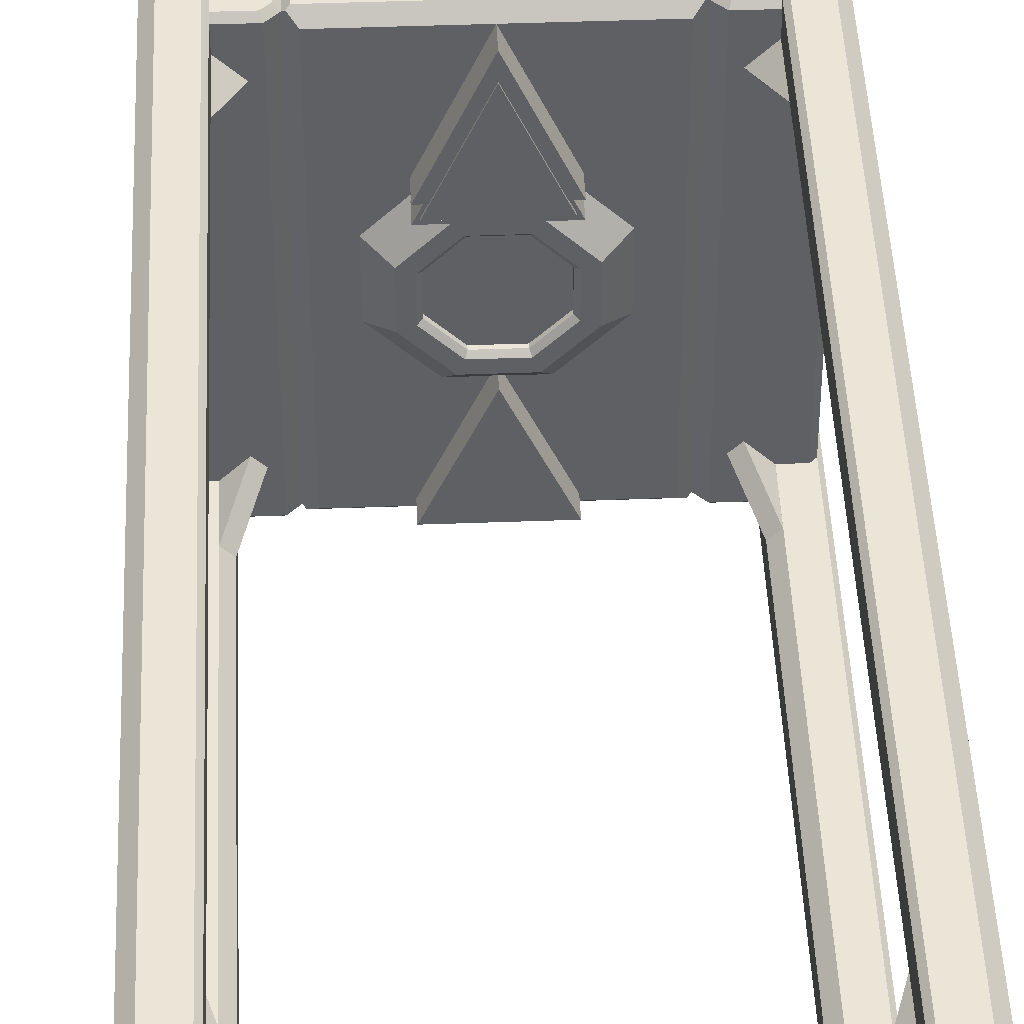
<metadata>
{"format":"obj","ext":"obj","renderer":"f3d","projection":"perspective","resolution":1024,"background":"white","views":[{"elev":44.1,"azim":177.5,"up":"+Z"}]}
</metadata>
<code>
o TACConveyor_v10
v 0.5 0.39 -0.41
v 0.49 0.4 -0.3125
v 0.5 0.39 0.41
v 0.49 0.4 0.3125
v 0.49 0.4 0.4
v 0.49 0.4 -0.4
v 0.49 0.4875 -0.4
v 0.5 2.368 -0.41
v 0.49 2.368 -0.4
v 0.49 0.4875 0.4
v 0.5 2.368 0.41
v 0.49 2.368 0.4
v 0.4775 0.5 -0.4
v 0.4646 2.35 -0.4
v 0.425 0.5 -0.4
v 0.425 2.35 -0.4
v 0.5 2.375 -0.4
v 0.5 2.475 -0.4
v 0.5 2.475 -0.475
v 0.5 0.325 -0.475
v 0.5 0.325 0.475
v 0.5 2.475 0.475
v 0.5 2.475 0.4
v 0.5 2.375 0.4
v -0.4 0.4 0.49
v -0.41 0.39 0.5
v -0.3125 0.4 0.49
v 0.41 0.39 0.5
v 0.3125 0.4 0.49
v 0.4 0.4 0.49
v 0.4 0.4875 0.49
v 0.41 2.368 0.5
v 0.4 2.368 0.49
v -0.4 0.4875 0.49
v -0.41 2.368 0.5
v -0.4 2.368 0.49
v 0.4 0.5 0.4775
v 0.4 2.35 0.4646
v 0.4 0.5 0.425
v 0.4 2.35 0.425
v 0.4 2.375 0.5
v 0.4 2.475 0.5
v 0.475 2.475 0.5
v 0.475 0.325 0.5
v -0.475 0.325 0.5
v -0.475 2.475 0.5
v -0.4 2.475 0.5
v -0.4 2.375 0.5
v -0.49 0.4 -0.4
v -0.5 0.39 -0.41
v -0.49 0.4 -0.3125
v -0.5 0.39 0.41
v -0.49 0.4 0.3125
v -0.49 0.4 0.4
v -0.49 0.4875 0.4
v -0.5 2.368 0.41
v -0.49 2.368 0.4
v -0.49 0.4875 -0.4
v -0.5 2.368 -0.41
v -0.49 2.368 -0.4
v -0.4775 0.5 0.4
v -0.4646 2.35 0.4
v -0.425 0.5 0.4
v -0.425 2.35 0.4
v -0.5 2.375 0.4
v -0.5 2.475 0.4
v -0.5 2.475 0.475
v -0.5 0.325 0.475
v -0.5 0.325 -0.475
v -0.5 2.475 -0.475
v -0.5 2.475 -0.4
v -0.5 2.375 -0.4
v -0.4 0.4 -0.49
v -0.3125 0.4 -0.49
v -0.41 0.39 -0.5
v 0.3125 0.4 -0.49
v 0.41 0.39 -0.5
v 0.4 0.4 -0.49
v 0.4 0.4875 -0.49
v 0.41 2.368 -0.5
v 0.4 2.368 -0.49
v -0.4 0.4875 -0.49
v -0.41 2.368 -0.5
v -0.4 2.368 -0.49
v 0.4775 0.4 -0.3
v 0.4775 0.4 0.3
v 0.3 0.4 -0.3
v 0.3 0.4 -0.4775
v -0.3 0.4 -0.4775
v -0.3 0.4 -0.3
v -0.4775 0.4 -0.3
v -0.4775 0.4 0.3
v -0.3 0.4 0.3
v -0.3 0.4 0.4775
v 0.3 0.4 0.4775
v 0.3 0.4 0.3
v -0.4 0.5 -0.4775
v -0.4 2.35 -0.4646
v -0.4 0.5 -0.425
v -0.4 2.35 -0.425
v -0.3748 2.35 -0.35
v -0.4249 2.35 -0.4001
v -0.4249 2.208 -0.4001
v -0.35 2.35 -0.3748
v -0.4001 2.208 -0.4249
v -0.4001 2.35 -0.4249
v -0.4001 0.6417 -0.4249
v -0.4001 0.5 -0.4249
v -0.4249 0.6417 -0.4001
v -0.425 0.5 -0.4
v -0.425 2.35 -0.4
v -0.4249 0.5 -0.4001
v -0.3748 0.5 -0.35
v -0.35 0.5 -0.3748
v -0.325 0.5 -0.4775
v -0.325 0.5 -0.325
v -0.4775 0.5 -0.325
v -0.4775 0.5 -0.4
v -0.35 2.35 0.3748
v -0.4001 2.35 0.4249
v -0.4001 2.208 0.4249
v -0.3748 2.35 0.35
v -0.4249 2.208 0.4001
v -0.4249 2.35 0.4001
v -0.4249 0.6417 0.4001
v -0.4249 0.5 0.4001
v -0.4001 0.6417 0.4249
v -0.4 0.5 0.425
v -0.4 2.35 0.425
v -0.4001 0.5 0.4249
v -0.35 0.5 0.3748
v -0.3748 0.5 0.35
v -0.4775 0.5 0.325
v -0.325 0.5 0.325
v -0.325 0.5 0.4775
v -0.4 0.5 0.4775
v 0.3748 2.35 0.35
v 0.4249 2.35 0.4001
v 0.4249 2.208 0.4001
v 0.35 2.35 0.3748
v 0.4001 2.208 0.4249
v 0.4001 2.35 0.4249
v 0.4001 0.6417 0.4249
v 0.4001 0.5 0.4249
v 0.4249 0.6417 0.4001
v 0.425 0.5 0.4
v 0.425 2.35 0.4
v 0.4249 0.5 0.4001
v 0.3748 0.5 0.35
v 0.35 0.5 0.3748
v 0.325 0.5 0.4775
v 0.325 0.5 0.325
v 0.4775 0.5 0.325
v 0.4775 0.5 0.4
v 0.35 2.35 -0.3748
v 0.4001 2.35 -0.4249
v 0.4001 2.208 -0.4249
v 0.3748 2.35 -0.35
v 0.4249 2.208 -0.4001
v 0.4249 2.35 -0.4001
v 0.4249 0.6417 -0.4001
v 0.4249 0.5 -0.4001
v 0.4001 0.6417 -0.4249
v 0.4 0.5 -0.425
v 0.4 2.35 -0.425
v 0.4001 0.5 -0.4249
v 0.35 0.5 -0.3748
v 0.3748 0.5 -0.35
v 0.4775 0.5 -0.325
v 0.325 0.5 -0.325
v 0.325 0.5 -0.4775
v 0.4 0.5 -0.4775
v -0.4775 0.475 0.3
v -0.49 0.4875 0.3302
v -0.49 0.4698 0.3125
v -0.3 0.475 0.3
v -0.49 0.4698 -0.3125
v -0.4775 0.475 -0.3
v -0.49 0.4875 -0.3302
v -0.3 0.475 -0.4775
v -0.3302 0.4875 -0.49
v -0.3125 0.4698 -0.49
v -0.3 0.475 -0.3
v 0.3 0.475 -0.4775
v 0.3125 0.4698 -0.49
v 0.3302 0.4875 -0.49
v 0.3 0.475 -0.3
v 0.4775 0.475 -0.3
v 0.49 0.4698 -0.3125
v 0.49 0.4875 -0.3302
v 0.4775 0.475 0.3
v 0.49 0.4698 0.3125
v 0.49 0.4875 0.3302
v 0.3 0.475 0.3
v 0.3 0.475 0.4775
v 0.3302 0.4875 0.49
v 0.3125 0.4698 0.49
v -0.3 0.475 0.4775
v -0.3125 0.4698 0.49
v -0.3302 0.4875 0.49
v 0.4 2.375 -0.5
v 0.4 2.475 -0.5
v 0.475 2.475 -0.5
v 0.475 0.325 -0.5
v -0.475 0.325 -0.5
v -0.475 2.475 -0.5
v -0.4 2.475 -0.5
v -0.4 2.375 -0.5
v -0.475 0.3 -0.4646
v -0.475 0.3 0.4646
v -0.4646 0.3 -0.475
v 0.4646 0.3 -0.475
v 0.475 0.3 -0.4646
v 0.475 0.3 0.4646
v 0.4646 0.3 0.475
v -0.4646 0.3 0.475
v -0.4646 2.35 -0.4
v 0.4646 2.35 0.4
v -0.1 2.375 0.2
v -0.4 2.35 0.4646
v -0.1104 2.35 0.175
v 0.1104 2.35 0.175
v 0.1 2.375 0.2
v -0.1 2.475 0.2
v 0.1 2.475 0.2
v -0.2 2.375 -0.1
v -0.175 2.35 -0.1104
v -0.2 2.375 0.1
v -0.175 2.35 0.1104
v -0.2 2.475 -0.1
v -0.2 2.475 0.1
v 0.1 2.375 -0.2
v 0.4 2.35 -0.4646
v 0.1104 2.35 -0.175
v -0.1 2.375 -0.2
v -0.1104 2.35 -0.175
v 0.1 2.475 -0.2
v -0.1 2.475 -0.2
v 0.2 2.375 0.1
v 0.175 2.35 0.1104
v 0.2 2.375 -0.1
v 0.175 2.35 -0.1104
v 0.2 2.475 0.1
v 0.2 2.475 -0.1
v -0.475 2.5 0.475
v -0.475 2.5 0.4104
v -0.1104 2.5 0.175
v -0.4104 2.5 0.475
v -0.175 2.5 -0.1104
v -0.475 2.5 -0.4104
v -0.475 2.5 -0.475
v 0.475 2.5 0.475
v -0.4104 2.5 -0.475
v 0.475 2.5 0.4104
v 0.175 2.5 0.1104
v 0.175 2.5 -0.1104
v 0.1104 2.5 -0.175
v 0.4104 2.5 -0.475
v 0.475 2.5 -0.475
v 0.475 2.5 -0.4104
v -0.1104 2.5 -0.175
v 0.4104 2.5 0.475
v 0.1104 2.5 0.175
v -0.175 2.5 0.1104
f 1 2 3
f 3 2 4
f 3 4 5
f 1 6 2
f 6 1 7
f 7 1 8
f 7 8 9
f 5 10 3
f 3 10 11
f 11 10 12
f 7 9 13
f 13 9 14
f 13 14 15
f 15 14 16
f 17 8 18
f 18 8 19
f 19 8 20
f 20 8 1
f 20 1 3
f 20 3 21
f 21 3 11
f 21 11 22
f 22 11 23
f 23 11 24
f 25 26 27
f 27 26 28
f 27 28 29
f 29 28 30
f 30 28 31
f 31 28 32
f 31 32 33
f 25 34 26
f 26 34 35
f 35 34 36
f 31 33 37
f 37 33 38
f 37 38 39
f 39 38 40
f 41 32 42
f 42 32 43
f 43 32 44
f 44 32 28
f 44 28 26
f 44 26 45
f 45 26 35
f 45 35 46
f 46 35 47
f 47 35 48
f 49 50 51
f 51 50 52
f 51 52 53
f 53 52 54
f 54 52 55
f 55 52 56
f 55 56 57
f 49 58 50
f 50 58 59
f 59 58 60
f 55 57 61
f 61 57 62
f 61 62 63
f 63 62 64
f 65 56 66
f 66 56 67
f 67 56 68
f 68 56 52
f 68 52 50
f 69 50 59
f 69 59 70
f 70 59 71
f 71 59 72
f 73 74 75
f 75 74 76
f 75 76 77
f 77 76 78
f 78 79 77
f 77 79 80
f 80 79 81
f 73 75 82
f 82 75 83
f 82 83 84
f 2 85 4
f 4 85 86
f 89 88 74
f 74 88 76
f 92 91 53
f 53 91 51
f 95 94 29
f 29 94 27
f 82 84 97
f 97 84 98
f 97 98 99
f 99 98 100
f 101 102 103
f 101 103 104
f 104 103 105
f 106 104 105
f 106 105 100
f 100 105 107
f 100 107 99
f 99 107 108
f 107 105 109
f 109 105 103
f 109 103 110
f 110 103 111
f 111 103 102
f 110 112 109
f 109 112 113
f 109 113 107
f 107 113 114
f 108 107 114
f 108 114 99
f 99 114 115
f 99 115 97
f 115 114 116
f 116 114 113
f 116 113 117
f 117 113 110
f 117 110 118
f 113 112 110
f 119 120 121
f 119 121 122
f 122 121 123
f 124 122 123
f 124 123 64
f 64 123 125
f 64 125 63
f 63 125 126
f 125 123 127
f 127 123 121
f 127 121 128
f 128 121 129
f 129 121 120
f 128 130 127
f 127 130 131
f 127 131 125
f 125 131 132
f 126 125 132
f 126 132 63
f 63 132 133
f 63 133 61
f 133 132 134
f 134 132 131
f 134 131 135
f 135 131 128
f 135 128 136
f 131 130 128
f 137 138 139
f 137 139 140
f 140 139 141
f 142 140 141
f 142 141 40
f 40 141 143
f 40 143 39
f 39 143 144
f 143 141 145
f 145 141 139
f 145 139 146
f 146 139 147
f 147 139 138
f 146 148 145
f 145 148 149
f 145 149 143
f 143 149 150
f 144 143 150
f 144 150 39
f 39 150 151
f 39 151 37
f 151 150 152
f 152 150 149
f 152 149 153
f 153 149 146
f 153 146 154
f 149 148 146
f 155 156 157
f 155 157 158
f 158 157 159
f 160 158 159
f 160 159 16
f 16 159 161
f 16 161 15
f 15 161 162
f 161 159 163
f 163 159 157
f 163 157 164
f 164 157 165
f 165 157 156
f 164 166 163
f 163 166 167
f 163 167 161
f 161 167 168
f 162 161 168
f 162 168 15
f 15 168 169
f 15 169 13
f 169 168 170
f 170 168 167
f 170 167 171
f 171 167 164
f 171 164 172
f 167 166 164
f 133 173 174
f 174 173 175
f 173 92 175
f 175 92 53
f 55 61 174
f 174 61 133
f 173 176 92
f 92 176 93
f 133 134 173
f 173 134 176
f 177 178 179
f 179 178 117
f 51 91 177
f 177 91 178
f 117 118 179
f 179 118 58
f 51 177 49
f 49 177 179
f 49 179 58
f 115 180 181
f 181 180 182
f 180 89 182
f 182 89 74
f 82 97 181
f 181 97 115
f 180 183 89
f 89 183 90
f 115 116 180
f 180 116 183
f 184 171 185
f 185 171 186
f 171 172 186
f 186 172 79
f 76 88 185
f 185 88 184
f 171 184 170
f 170 184 187
f 88 87 184
f 184 87 187
f 188 85 189
f 189 85 2
f 169 188 190
f 190 188 189
f 7 13 190
f 190 13 169
f 188 187 85
f 85 187 87
f 169 170 188
f 188 170 187
f 191 153 192
f 192 153 193
f 153 154 193
f 193 154 10
f 4 86 192
f 192 86 191
f 153 191 152
f 152 191 194
f 86 96 191
f 191 96 194
f 151 195 196
f 196 195 197
f 195 95 197
f 197 95 29
f 31 37 196
f 196 37 151
f 195 194 95
f 95 194 96
f 151 152 195
f 195 152 194
f 198 135 199
f 199 135 200
f 135 136 200
f 200 136 34
f 27 94 199
f 199 94 198
f 135 198 134
f 134 198 176
f 94 93 198
f 198 93 176
f 79 78 186
f 186 78 185
f 185 78 76
f 74 73 182
f 182 73 181
f 181 73 82
f 53 54 175
f 175 54 174
f 174 54 55
f 117 178 116
f 116 178 183
f 34 25 200
f 200 25 199
f 199 25 27
f 29 30 197
f 197 30 196
f 196 30 31
f 10 5 193
f 193 5 192
f 192 5 4
f 2 6 189
f 189 6 190
f 190 6 7
f 91 90 178
f 178 90 183
f 201 202 80
f 80 202 203
f 80 203 204
f 80 204 77
f 77 204 205
f 77 205 75
f 75 205 83
f 83 205 206
f 83 206 207
f 207 208 83
f 69 209 68
f 68 209 210
f 205 204 211
f 211 204 212
f 20 21 213
f 213 21 214
f 214 21 215
f 215 21 44
f 204 20 212
f 212 20 213
f 216 215 45
f 45 215 44
f 216 45 210
f 210 45 68
f 205 211 69
f 69 211 209
f 45 46 68
f 68 46 67
f 21 22 44
f 44 22 43
f 215 212 213
f 209 216 210
f 209 211 216
f 212 216 211
f 68 50 69
f 94 95 96
f 90 93 96
f 88 89 90
f 91 92 93
f 85 87 96
f 94 96 93
f 88 90 87
f 90 96 87
f 85 96 86
f 91 93 90
f 215 213 214
f 212 215 216
f 58 118 60
f 60 118 217
f 217 118 110
f 217 110 111
f 10 154 12
f 12 154 218
f 218 154 146
f 218 146 147
f 48 36 219
f 219 36 220
f 219 220 221
f 48 35 36
f 221 222 219
f 219 222 223
f 222 38 223
f 223 38 33
f 223 33 41
f 41 33 32
f 48 219 47
f 47 219 224
f 219 223 224
f 224 223 225
f 223 41 225
f 225 41 42
f 72 60 226
f 226 60 217
f 226 217 227
f 72 59 60
f 228 226 229
f 229 226 227
f 229 62 228
f 228 62 57
f 228 57 65
f 65 57 56
f 72 226 71
f 71 226 230
f 226 228 230
f 230 228 231
f 228 65 231
f 231 65 66
f 201 81 232
f 232 81 233
f 232 233 234
f 201 80 81
f 235 232 236
f 236 232 234
f 236 98 235
f 235 98 84
f 235 84 208
f 208 84 83
f 201 232 202
f 202 232 237
f 232 235 237
f 237 235 238
f 235 208 238
f 238 208 207
f 24 12 239
f 239 12 218
f 239 218 240
f 24 11 12
f 241 239 242
f 242 239 240
f 242 14 241
f 241 14 9
f 241 9 17
f 17 9 8
f 24 239 23
f 23 239 243
f 239 241 243
f 243 241 244
f 241 17 244
f 244 17 18
f 245 67 46
f 66 67 246
f 246 67 245
f 224 247 47
f 47 247 248
f 249 250 230
f 230 250 71
f 251 206 70
f 69 70 205
f 205 70 206
f 251 70 250
f 250 70 71
f 252 43 22
f 207 206 253
f 253 206 251
f 23 243 254
f 254 243 255
f 244 256 243
f 243 256 255
f 257 258 237
f 237 258 202
f 259 19 203
f 204 203 20
f 20 203 19
f 259 203 258
f 258 203 202
f 18 19 260
f 260 19 259
f 18 260 244
f 244 260 256
f 257 237 261
f 261 237 238
f 261 238 253
f 253 238 207
f 252 22 254
f 254 22 23
f 42 43 262
f 262 43 252
f 42 262 225
f 225 262 263
f 224 225 247
f 247 225 263
f 249 230 264
f 264 230 231
f 264 231 246
f 246 231 66
f 245 46 248
f 248 46 47
f 257 256 258
f 258 256 260
f 258 260 259
f 257 261 256
f 256 261 249
f 256 249 264
f 249 261 250
f 250 261 253
f 250 253 251
f 256 264 247
f 247 264 246
f 247 246 248
f 248 246 245
f 256 247 255
f 255 247 263
f 255 263 254
f 254 263 262
f 254 262 252
f 106 100 104
f 104 100 98
f 104 98 236
f 234 227 236
f 236 227 101
f 236 101 104
f 233 155 234
f 234 155 242
f 234 242 221
f 221 242 240
f 221 240 222
f 222 240 137
f 222 137 140
f 233 165 155
f 155 165 156
f 155 158 242
f 242 158 14
f 14 158 16
f 16 158 160
f 240 218 137
f 137 218 147
f 137 147 138
f 142 40 140
f 140 40 38
f 140 38 222
f 220 119 221
f 221 119 122
f 221 122 229
f 229 122 62
f 62 122 64
f 64 122 124
f 220 129 119
f 119 129 120
f 221 229 234
f 234 229 227
f 227 217 101
f 101 217 111
f 101 111 102
f 79 172 81
f 81 172 233
f 233 172 164
f 233 164 165
f 34 136 36
f 36 136 220
f 220 136 128
f 220 128 129
o TACConveyor_v10
v 0.49 0.4 0.3125
v 0.49 0.4 -0.3125
v 0.49 0.4698 -0.3125
v 0.3 0.4 -0.3
v 0.3 0.475 0.3
v 0.3 0.475 -0.3
v 0.325 0.5 0.325
v 0.325 0.5 -0.325
v 0.4775 0.5 0.325
v 0.4775 0.5 -0.325
v 0.49 0.4875 0.3302
v 0.49 0.4875 -0.3302
v 0.49 0.4698 0.3125
v 0.3 0.4 0.3
f 265 266 267
f 268 269 270
f 271 270 269
f 272 273 274
f 273 275 276
f 265 267 277
f 273 276 274
f 272 271 273
f 271 272 270
f 268 278 269
f 275 277 267
f 275 267 276
o TACConveyor_v10.001
v -0.49 0.4 -0.3125
v -0.49 0.4 0.3125
v -0.49 0.4698 0.3125
v -0.3 0.4 0.3
v -0.3 0.475 -0.3
v -0.3 0.475 0.3
v -0.325 0.5 -0.325
v -0.325 0.5 0.325
v -0.4775 0.5 -0.325
v -0.4775 0.5 0.325
v -0.49 0.4875 -0.3302
v -0.49 0.4875 0.3302
v -0.49 0.4698 -0.3125
v -0.3 0.4 -0.3
f 279 280 281
f 282 283 284
f 285 284 283
f 286 287 288
f 287 289 290
f 279 281 291
f 287 290 288
f 286 285 287
f 285 286 284
f 282 292 283
f 289 291 281
f 289 281 290
o TACConveyorBelt1_v5
v 0.275 0.5 0.275
v 0.3 0.475 -0.4775
v 0.275 0.5 -0.275
v -0.2938 0.4813 -0.4838
v -0.2875 0.475 -0.49
v -0.3 0.475 -0.4775
v -0.2875 0.4267 -0.49
v -0.3 0.4 -0.4775
v -0.2937 0.4 -0.4838
v -0.275 0.5 -0.465
v -0.275 0.5 -0.275
v 0.2938 0.4813 -0.4838
v 0.2875 0.475 -0.49
v 0.2875 0.4267 -0.49
v 0.3 0.4 -0.4775
v 0.2937 0.4 -0.4838
v 0.2938 0.4813 0.4838
v 0.2875 0.475 0.49
v 0.3 0.475 0.4775
v 0.2875 0.4267 0.49
v 0.3 0.4 0.4775
v 0.2937 0.4 0.4838
v 0.275 0.5 0.465
v -0.2938 0.4813 0.4838
v -0.3 0.475 0.4775
v -0.2875 0.475 0.49
v -0.2875 0.4267 0.49
v -0.3 0.4 0.4775
v -0.2937 0.4 0.4838
v -0.275 0.5 0.275
v 0.275 0.5 -0.465
v -0.275 0.5 0.465
f 293 294 295
f 296 297 298
f 298 297 299
f 298 299 300
f 300 299 301
f 296 298 302
f 302 298 303
f 304 294 305
f 305 294 306
f 306 294 307
f 306 307 308
f 309 310 311
f 311 310 312
f 311 312 313
f 313 312 314
f 311 294 309
f 309 294 293
f 309 293 315
f 313 307 311
f 311 307 294
f 316 317 318
f 318 317 319
f 319 317 320
f 319 320 321
f 298 317 322
f 318 310 315
f 310 318 319
f 319 321 314
f 306 308 301
f 297 305 306
f 305 297 302
f 303 323 302
f 300 320 317
f 293 324 315
f 317 316 322
f 322 316 324
f 293 322 324
f 300 317 298
f 303 295 323
f 298 322 303
f 296 302 297
f 305 302 323
f 297 306 299
f 306 301 299
f 305 323 304
f 304 323 294
f 294 323 295
f 319 314 312
f 310 319 312
f 318 315 324
f 310 309 315
f 318 324 316
f 322 295 303
f 322 293 295
o Solid1.014
v -0.125 0.5575 -0.45
v 0.125 0.5575 -0.45
v 0 0.5575 -0.175
v -0.125 0.4075 -0.45
v 0.125 0.4075 -0.45
v 0 0.4075 -0.175
f 325 327 326
f 325 329 328
f 327 328 330
f 328 329 330
f 327 325 328
f 325 326 329
f 326 327 330
f 326 330 329
o Solid1.001
v -0.125 0.5575 0.15
v 0.125 0.5575 0.15
v 0 0.5575 0.425
v -0.125 0.4075 0.15
v 0.125 0.4075 0.15
v 0 0.4075 0.425
f 331 333 332
f 331 335 334
f 333 334 336
f 334 335 336
f 333 331 334
f 331 332 335
f 332 333 336
f 332 336 335
o Solid1.002
v -0.1125 0.5642 0.1625
v 0.1125 0.5642 0.1625
v 0 0.5642 0.41
v -0.1125 0.4792 0.1625
v 0.1125 0.4792 0.1625
v 0 0.4792 0.41
f 337 339 338
f 337 341 340
f 339 340 342
f 339 337 340
f 337 338 341
f 338 339 342
f 338 342 341
o TACConveyor_v10.002
v -0.04971 0.55 0.12
v -0.04556 0.54 0.11
v -0.12 0.55 0.04971
v -0.11 0.54 0.04556
v 0.04971 0.55 0.12
v 0.04556 0.54 0.11
v 0.12 0.55 0.04971
v 0.11 0.54 0.04556
v -0.04556 0.54 -0.11
v -0.04971 0.55 -0.12
v -0.11 0.54 -0.04556
v -0.12 0.55 -0.04971
v 0.12 0.55 -0.04971
v 0.11 0.54 -0.04556
v 0.04971 0.55 -0.12
v 0.04556 0.54 -0.11
v 0.11 0.53 0.04556
v 0.11 0.53 -0.04556
v 0.04556 0.53 -0.11
v -0.04556 0.53 -0.11
v -0.11 0.53 -0.04556
v 0.15 0.55 -0.06213
v 0.15 0.55 0.06213
v 0.06213 0.55 -0.15
v -0.06213 0.55 -0.15
v -0.15 0.55 -0.06213
v -0.15 0.55 0.06213
v -0.06213 0.55 0.15
v 0.06213 0.55 0.15
v -0.11 0.53 0.04556
v -0.04556 0.53 0.11
v 0.04556 0.53 0.11
v 0.2 0.5 0.08284
v 0.2 0.5 -0.08284
v 0.08284 0.5 0.2
v -0.08284 0.5 0.2
v -0.2 0.5 0.08284
v -0.2 0.5 -0.08284
v -0.08284 0.5 -0.2
v 0.08284 0.5 -0.2
v -0.2 -0.2 -0.1
v -0.1 -0.2 -0.2
v 0.1 -0.2 -0.2
v 0.2 -0.2 -0.1
v 0.2 -0.2 0.1
v 0.1 -0.2 0.2
v -0.1 -0.2 0.2
v -0.2 -0.2 0.1
f 343 344 345
f 345 344 346
f 343 347 344
f 344 347 348
f 349 350 347
f 347 350 348
f 351 352 353
f 353 352 354
f 355 356 349
f 349 356 350
f 355 357 356
f 356 357 358
f 351 358 352
f 352 358 357
f 346 353 345
f 345 353 354
f 350 356 359
f 359 356 360
f 356 358 360
f 360 358 361
f 358 351 361
f 361 351 362
f 351 353 362
f 362 353 363
f 364 355 365
f 365 355 349
f 365 349 347
f 355 364 357
f 357 364 366
f 357 366 367
f 357 367 352
f 352 367 368
f 352 368 354
f 354 368 369
f 354 369 345
f 345 369 343
f 343 369 370
f 343 370 371
f 343 371 347
f 347 371 365
f 353 346 363
f 363 346 372
f 346 344 372
f 372 344 373
f 344 348 373
f 373 348 374
f 348 350 374
f 374 350 359
f 361 362 360
f 360 362 363
f 360 363 359
f 359 363 372
f 359 372 374
f 374 372 373
f 365 375 364
f 364 375 376
f 371 377 365
f 365 377 375
f 371 370 377
f 377 370 378
f 370 369 378
f 378 369 379
f 369 368 379
f 379 368 380
f 380 368 381
f 381 368 367
f 382 381 366
f 366 381 367
f 382 366 376
f 376 366 364
f 380 381 383
f 383 381 384
f 381 382 384
f 384 382 385
f 382 376 385
f 385 376 386
f 376 375 386
f 386 375 387
f 375 377 387
f 387 377 388
f 377 378 388
f 388 378 389
f 378 379 389
f 389 379 390
f 379 380 390
f 390 380 383
f 384 385 383
f 383 385 390
f 390 385 386
f 390 386 389
f 389 386 387
f 389 387 388
o Solid1.003
v -0.125 0.56 0.19
v 0.125 0.56 0.19
v 0 0.56 0.465
v -0.125 0.41 0.19
v 0.125 0.41 0.19
v 0 0.41 0.465
f 391 393 392
f 391 395 394
f 393 394 396
f 394 395 396
f 393 391 394
f 391 392 395
f 392 393 396
f 392 396 395
o Solid1.003_Solid1.004
v 0.175 -0.425 -0.3
v -0.175 -0.425 -0.3
v 0.175 0.35 -0.3
v -0.175 0.35 -0.3
v -0.3 -0.425 -0.175
v -0.3 0.35 -0.175
v -0.3 -0.425 0.175
v -0.3 0.35 0.175
v -0.175 -0.425 0.3
v -0.175 0.35 0.3
v 0.175 -0.425 0.3
v 0.175 0.35 0.3
v 0.3 -0.425 -0.175
v 0.3 0.35 -0.175
v 0.3 -0.425 0.175
v 0.3 0.35 0.175
v 0.225 -0.5 -0.1439
v 0.225 -0.5 0.1439
v 0.1439 -0.5 -0.225
v -0.1439 -0.5 -0.225
v 0.1439 -0.5 0.225
v -0.225 -0.5 -0.1439
v -0.1439 -0.5 0.225
v -0.225 -0.5 0.1439
f 397 398 399
f 399 398 400
f 398 401 400
f 400 401 402
f 401 403 402
f 402 403 404
f 403 405 404
f 404 405 406
f 405 407 406
f 406 407 408
f 409 397 410
f 410 397 399
f 407 411 408
f 408 411 412
f 411 409 412
f 412 409 410
f 400 404 399
f 399 404 406
f 399 406 410
f 410 406 408
f 410 408 412
f 400 402 404
f 413 414 415
f 415 414 416
f 416 414 417
f 416 417 418
f 418 417 419
f 418 419 420
f 411 407 414
f 414 407 417
f 407 405 417
f 417 405 419
f 405 403 419
f 419 403 420
f 403 401 420
f 420 401 418
f 401 398 418
f 418 398 416
f 415 416 397
f 397 416 398
f 414 413 411
f 411 413 409
f 413 415 409
f 409 415 397
o Solid1.004_Solid1.005
v 0.175 -0.3 -0
v -0.175 -0.3 -0
v 0.175 -0.3 -0.425
v -0.175 -0.3 -0.425
v 0.3 -0.175 -0
v 0.3 -0.175 -0.425
v 0.3 0.175 0
v 0.3 0.175 -0.425
v 0.175 0.3 0
v 0.175 0.3 -0.425
v -0.3 -0.175 -0
v -0.3 -0.175 -0.425
v -0.3 0.175 0
v -0.3 0.175 -0.425
v -0.175 0.3 0
v -0.175 0.3 -0.425
v 0.1439 -0.225 -0.5
v -0.1439 -0.225 -0.5
v 0.225 -0.1439 -0.5
v 0.225 0.1439 -0.5
v -0.225 -0.1439 -0.5
v 0.1439 0.225 -0.5
v -0.225 0.1439 -0.5
v -0.1439 0.225 -0.5
f 421 422 423
f 423 422 424
f 425 421 426
f 426 421 423
f 427 425 428
f 428 425 426
f 429 427 430
f 430 427 428
f 422 431 424
f 424 431 432
f 431 433 432
f 432 433 434
f 433 435 434
f 434 435 436
f 435 429 436
f 436 429 430
f 433 431 435
f 435 431 422
f 435 422 429
f 429 422 421
f 429 421 427
f 427 421 425
f 437 438 439
f 439 438 440
f 440 438 441
f 440 441 442
f 442 441 443
f 442 443 444
f 424 432 438
f 438 432 441
f 432 434 441
f 441 434 443
f 434 436 443
f 443 436 444
f 436 430 444
f 444 430 442
f 430 428 442
f 442 428 440
f 439 440 426
f 426 440 428
f 438 437 424
f 424 437 423
f 437 439 423
f 423 439 426

</code>
